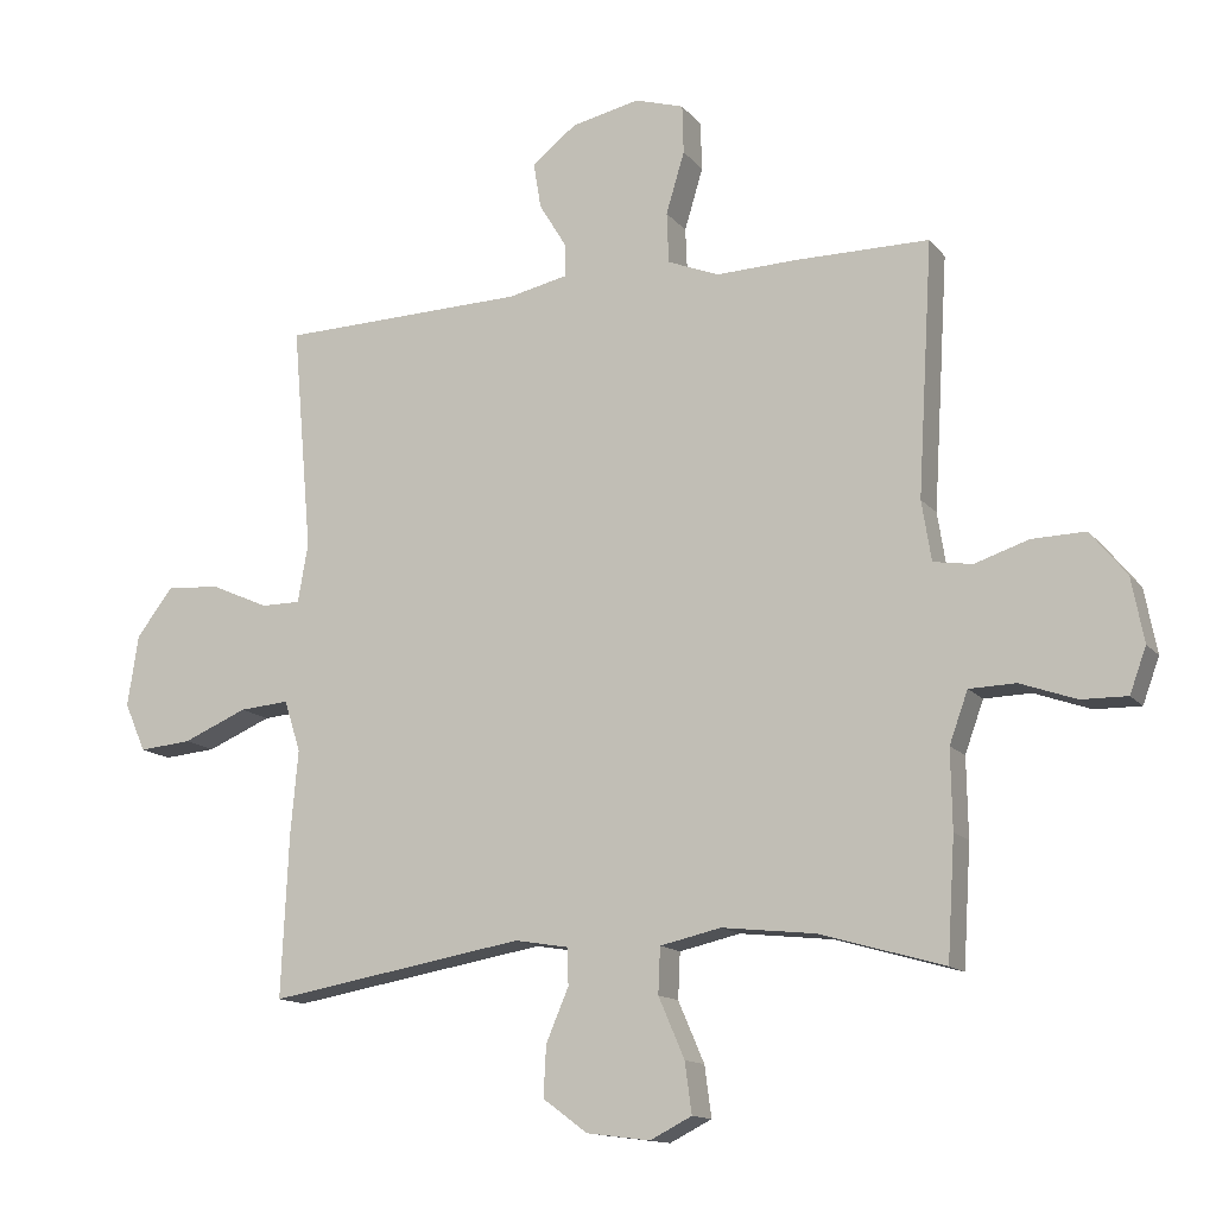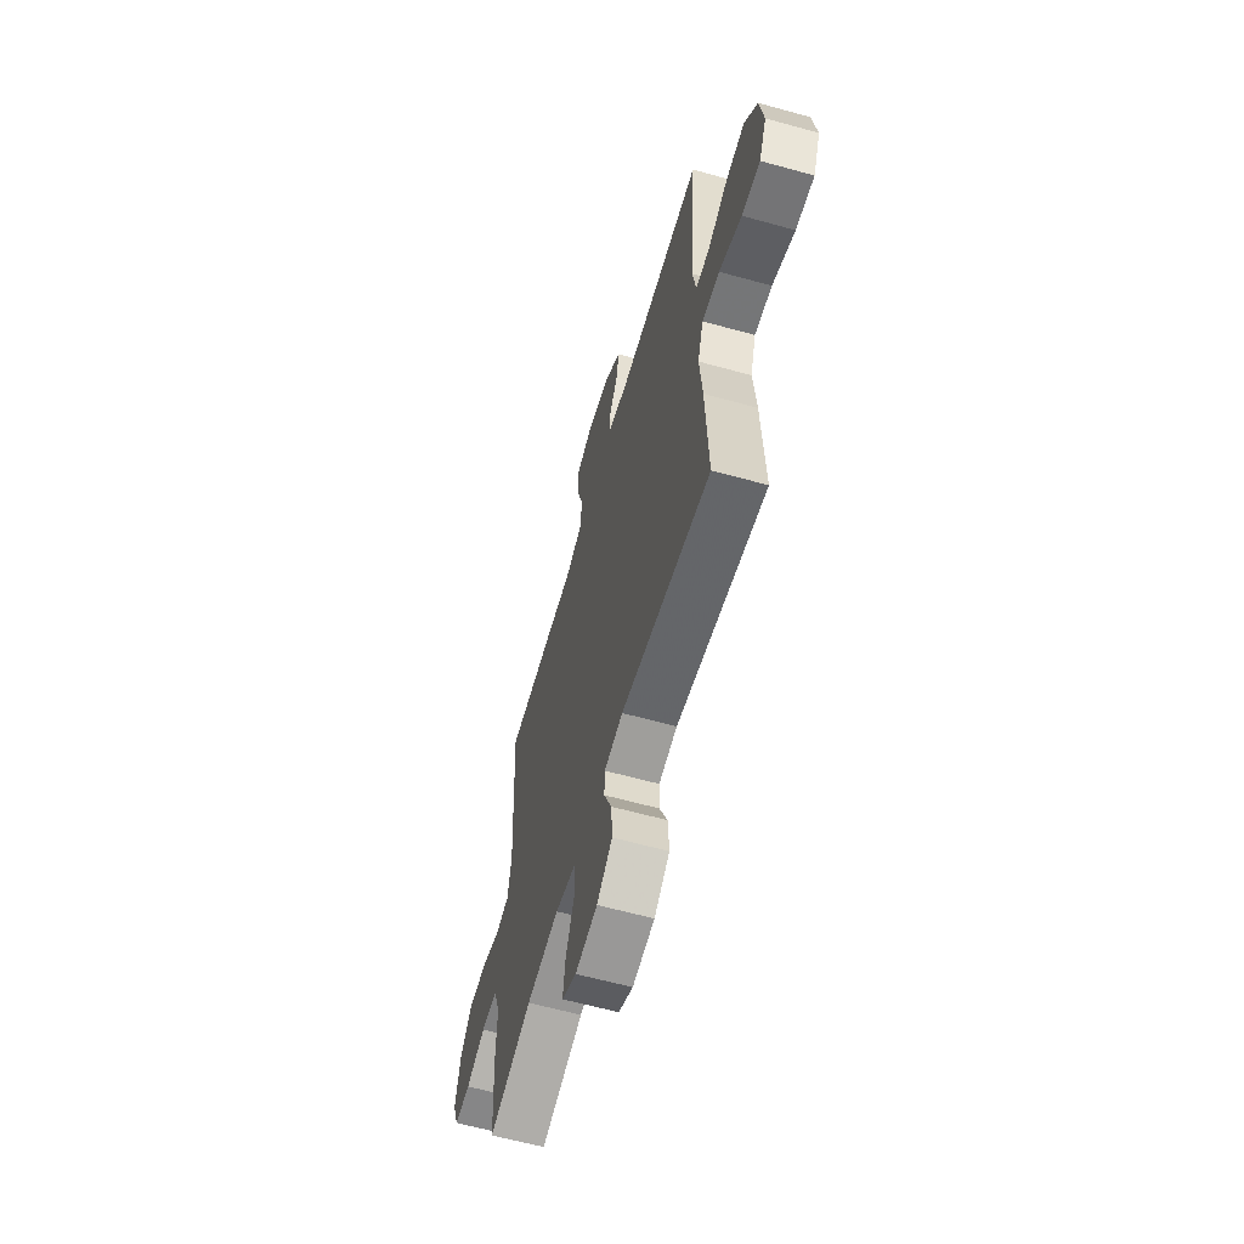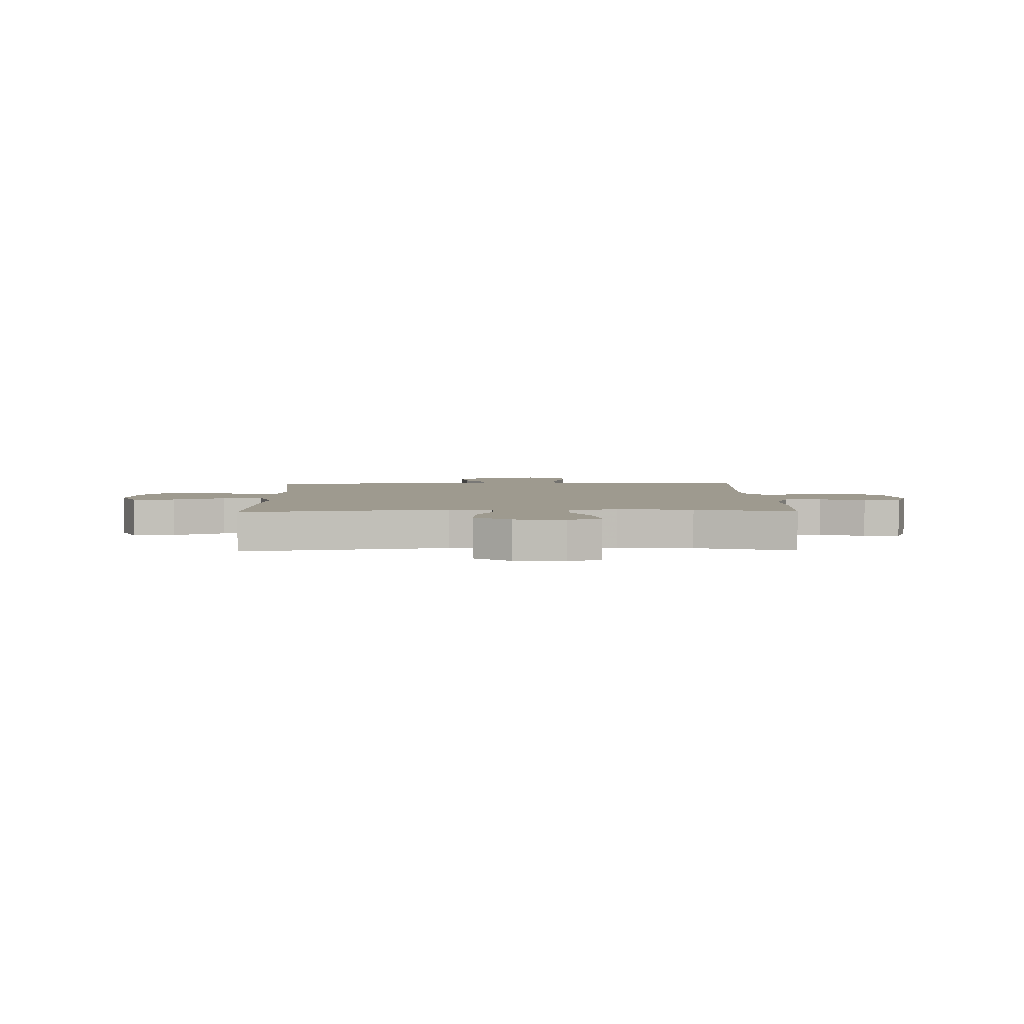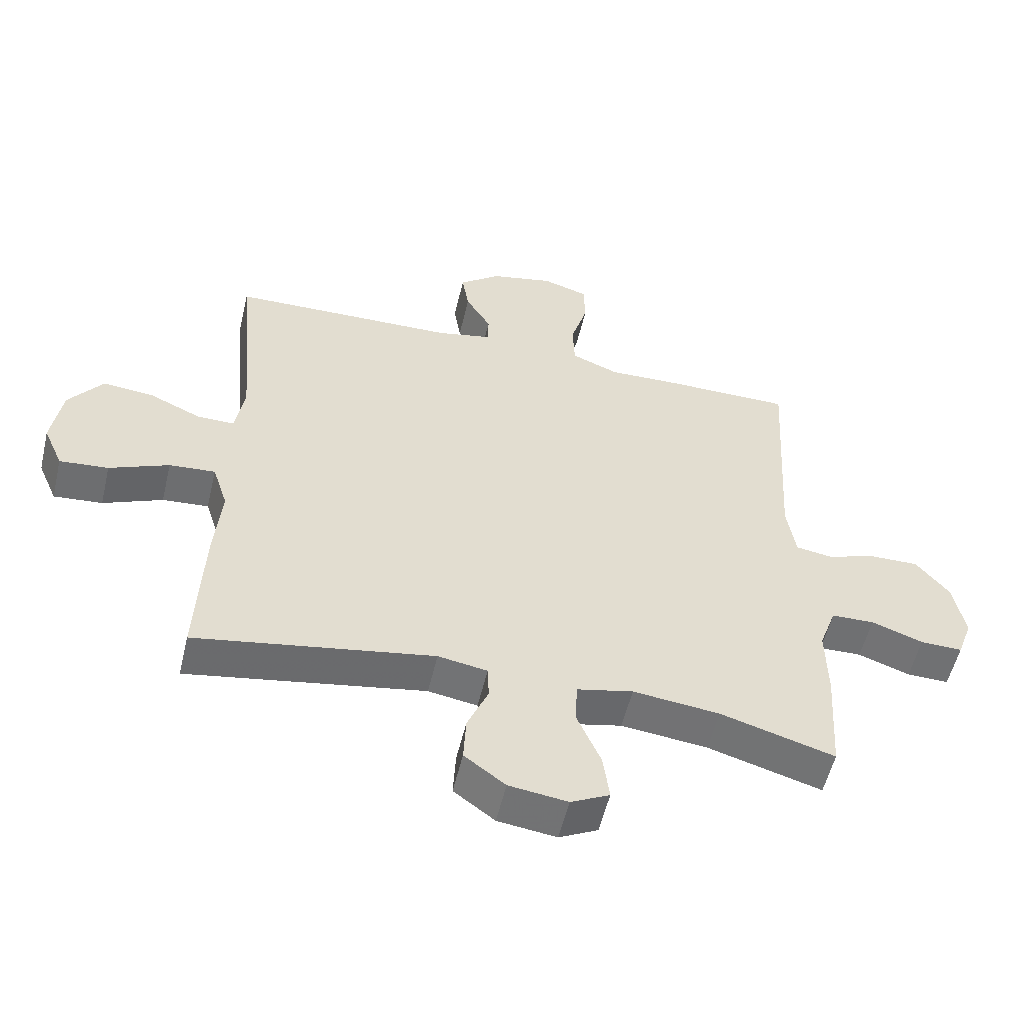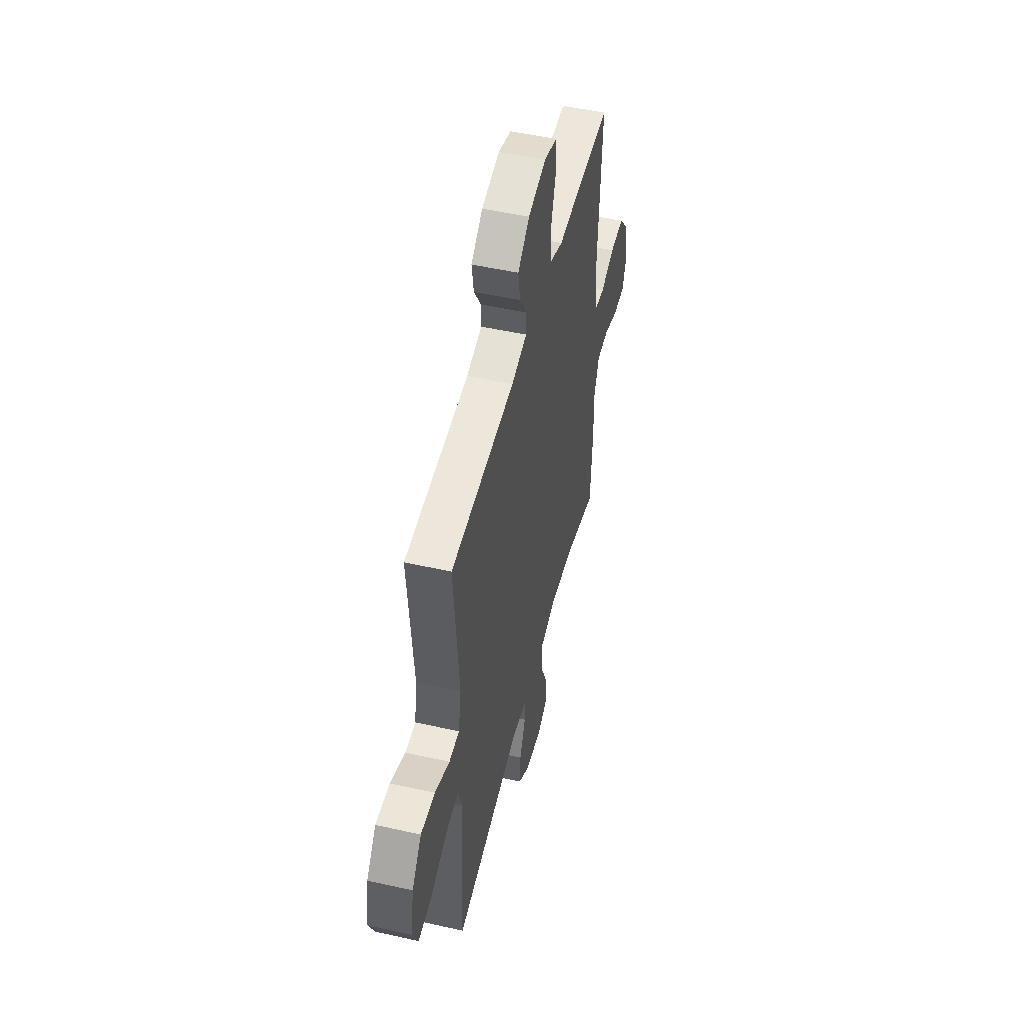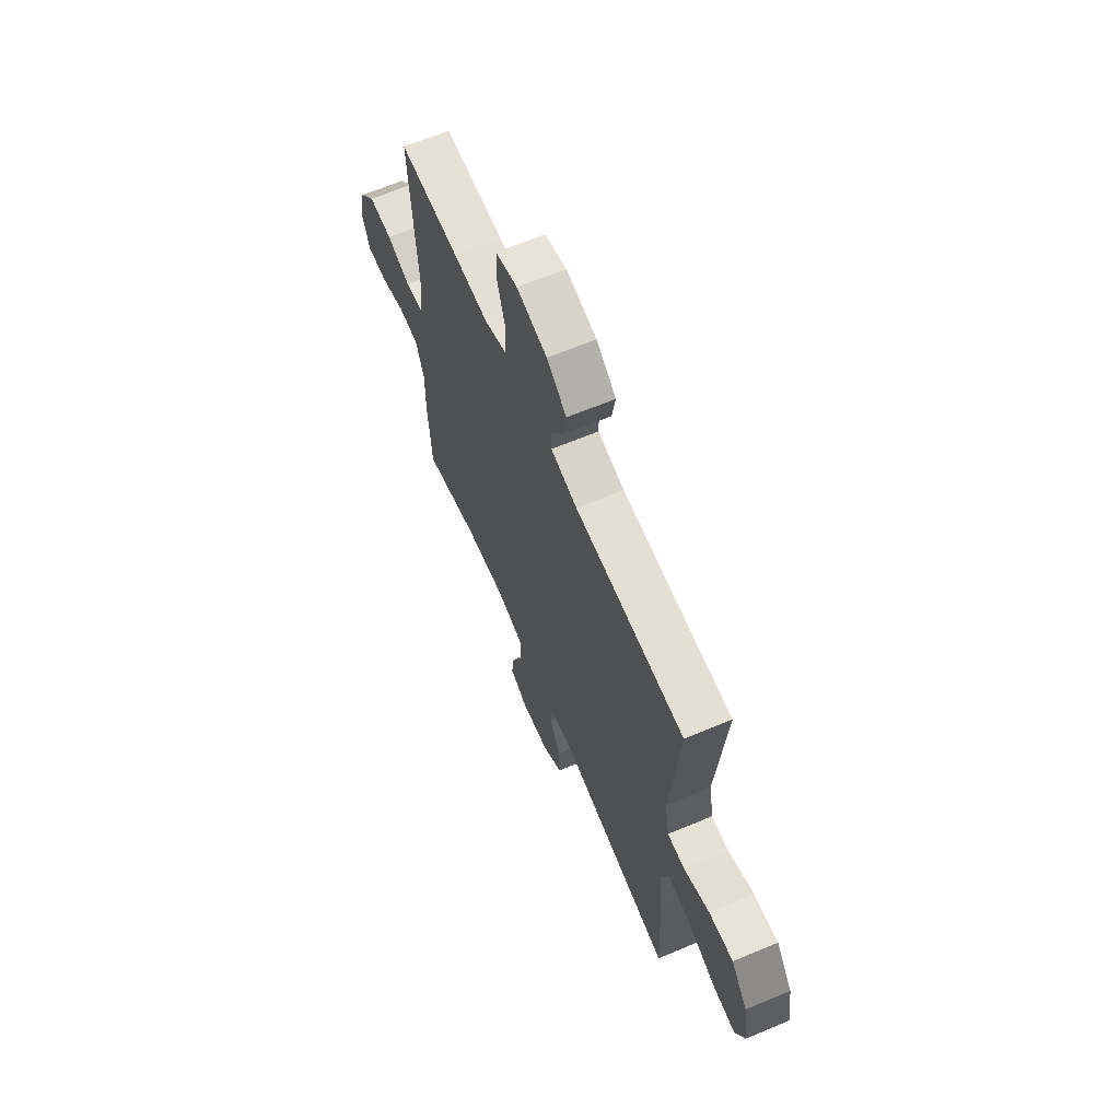
<metadata>
{"format":"obj","ext":"obj","renderer":"f3d","projection":"perspective","resolution":1024,"background":"white","views":[{"elev":-13.5,"azim":-156.0,"up":"+Z"},{"elev":-61.4,"azim":74.2,"up":"+Z"},{"elev":3.7,"azim":178.8,"up":"+Y"},{"elev":-55.0,"azim":166.7,"up":"+Z"},{"elev":50.4,"azim":103.8,"up":"+Z"},{"elev":65.1,"azim":67.1,"up":"+Z"}]}
</metadata>
<code>
v 0.5 0.07 0.5
v 0.471 0.07 0.17
v 0.486 0.07 0.084
v 0.544 0.07 0.084
v 0.627 0.07 0.121
v 0.707 0.07 0.128
v 0.761 0.07 0.057
v 0.777 0.07 -0.047
v 0.746 0.07 -0.118
v 0.669 0.07 -0.111
v 0.575 0.07 -0.071
v 0.502 0.07 -0.065
v 0.478 0.07 -0.14
v 0.489 0.07 -0.262
v 0.5 0.07 -0.5
v 0.124 0.07 -0.435
v 0.046 0.07 -0.448
v 0.044 0.07 -0.502
v 0.077 0.07 -0.579
v 0.081 0.07 -0.653
v 0.016 0.07 -0.701
v -0.077 0.07 -0.713
v -0.138 0.07 -0.682
v -0.128 0.07 -0.608
v -0.09 0.07 -0.52
v -0.093 0.07 -0.453
v -0.182 0.07 -0.433
v -0.319 0.07 -0.448
v -0.5 0.07 -0.5
v -0.511 0.07 -0.325
v -0.509 0.07 -0.21
v -0.536 0.07 -0.135
v -0.604 0.07 -0.133
v -0.686 0.07 -0.162
v -0.753 0.07 -0.163
v -0.777 0.07 -0.097
v -0.759 0.07 -0.003
v -0.706 0.07 0.062
v -0.628 0.07 0.06
v -0.549 0.07 0.034
v -0.492 0.07 0.043
v -0.478 0.07 0.131
v -0.5 0.07 0.5
v -0.302 0.07 0.5
v -0.186 0.07 0.496
v -0.111 0.07 0.526
v -0.108 0.07 0.6
v -0.135 0.07 0.69
v -0.133 0.07 0.761
v -0.061 0.07 0.783
v 0.039 0.07 0.761
v 0.104 0.07 0.71
v 0.093 0.07 0.643
v 0.053 0.07 0.577
v 0.053 0.07 0.529
v 0.14 0.07 0.51
v 0.5 0 0.5
v 0.471 0 0.17
v 0.486 0 0.084
v 0.544 0 0.084
v 0.627 0 0.121
v 0.707 0 0.128
v 0.761 0 0.057
v 0.777 0 -0.047
v 0.746 0 -0.118
v 0.669 0 -0.111
v 0.575 0 -0.071
v 0.502 0 -0.065
v 0.478 0 -0.14
v 0.489 0 -0.262
v 0.5 0 -0.5
v 0.124 0 -0.435
v 0.046 0 -0.448
v 0.044 0 -0.502
v 0.077 0 -0.579
v 0.081 0 -0.653
v 0.016 0 -0.701
v -0.077 0 -0.713
v -0.138 0 -0.682
v -0.128 0 -0.608
v -0.09 0 -0.52
v -0.093 0 -0.453
v -0.182 0 -0.433
v -0.319 0 -0.448
v -0.5 0 -0.5
v -0.511 0 -0.325
v -0.509 0 -0.21
v -0.536 0 -0.135
v -0.604 0 -0.133
v -0.686 0 -0.162
v -0.753 0 -0.163
v -0.777 0 -0.097
v -0.759 0 -0.003
v -0.706 0 0.062
v -0.628 0 0.06
v -0.549 0 0.034
v -0.492 0 0.043
v -0.478 0 0.131
v -0.5 0 0.5
v -0.302 0 0.5
v -0.186 0 0.496
v -0.111 0 0.526
v -0.108 0 0.6
v -0.135 0 0.69
v -0.133 0 0.761
v -0.061 0 0.783
v 0.039 0 0.761
v 0.104 0 0.71
v 0.093 0 0.643
v 0.053 0 0.577
v 0.053 0 0.529
v 0.14 0 0.51
f 52 53 54
f 51 52 54
f 50 51 54
f 49 50 54
f 48 49 54
f 47 48 54
f 46 47 54 55
f 45 46 55 56
f 42 43 44 45
f 56 1 2
f 45 56 2
f 42 45 2
f 41 42 2
f 38 39 40
f 37 38 40
f 36 37 40
f 35 36 40
f 34 35 40
f 33 34 40
f 41 2 3
f 40 41 3
f 33 40 3
f 32 33 3
f 28 29 30 31
f 32 3 4
f 31 32 4
f 28 31 4
f 27 28 4
f 23 24 25
f 22 23 25
f 21 22 25
f 20 21 25
f 19 20 25
f 18 19 25
f 17 18 25 26
f 27 4 5
f 26 27 5
f 17 26 5
f 16 17 5
f 13 14 15 16
f 9 10 11
f 8 9 11
f 7 8 11
f 6 7 11
f 5 6 11
f 5 11 12
f 16 5 12
f 12 13 16
f 110 109 108
f 110 108 107
f 110 107 106
f 110 106 105
f 110 105 104
f 110 104 103
f 111 110 103 102
f 112 111 102 101
f 101 100 99 98
f 58 57 112
f 58 112 101
f 58 101 98
f 58 98 97
f 96 95 94
f 96 94 93
f 96 93 92
f 96 92 91
f 96 91 90
f 96 90 89
f 59 58 97
f 59 97 96
f 59 96 89
f 59 89 88
f 87 86 85 84
f 60 59 88
f 60 88 87
f 60 87 84
f 60 84 83
f 81 80 79
f 81 79 78
f 81 78 77
f 81 77 76
f 81 76 75
f 81 75 74
f 82 81 74 73
f 61 60 83
f 61 83 82
f 61 82 73
f 61 73 72
f 72 71 70 69
f 67 66 65
f 67 65 64
f 67 64 63
f 67 63 62
f 67 62 61
f 68 67 61
f 68 61 72
f 72 69 68
f 1 57 58 2
f 2 58 59 3
f 3 59 60 4
f 4 60 61 5
f 5 61 62 6
f 6 62 63 7
f 7 63 64 8
f 8 64 65 9
f 9 65 66 10
f 10 66 67 11
f 11 67 68 12
f 12 68 69 13
f 13 69 70 14
f 14 70 71 15
f 15 71 72 16
f 16 72 73 17
f 17 73 74 18
f 18 74 75 19
f 19 75 76 20
f 20 76 77 21
f 21 77 78 22
f 22 78 79 23
f 23 79 80 24
f 24 80 81 25
f 25 81 82 26
f 26 82 83 27
f 27 83 84 28
f 28 84 85 29
f 29 85 86 30
f 30 86 87 31
f 31 87 88 32
f 32 88 89 33
f 33 89 90 34
f 34 90 91 35
f 35 91 92 36
f 36 92 93 37
f 37 93 94 38
f 38 94 95 39
f 39 95 96 40
f 40 96 97 41
f 41 97 98 42
f 42 98 99 43
f 43 99 100 44
f 44 100 101 45
f 45 101 102 46
f 46 102 103 47
f 47 103 104 48
f 48 104 105 49
f 49 105 106 50
f 50 106 107 51
f 51 107 108 52
f 52 108 109 53
f 53 109 110 54
f 54 110 111 55
f 55 111 112 56
f 56 112 57 1

</code>
